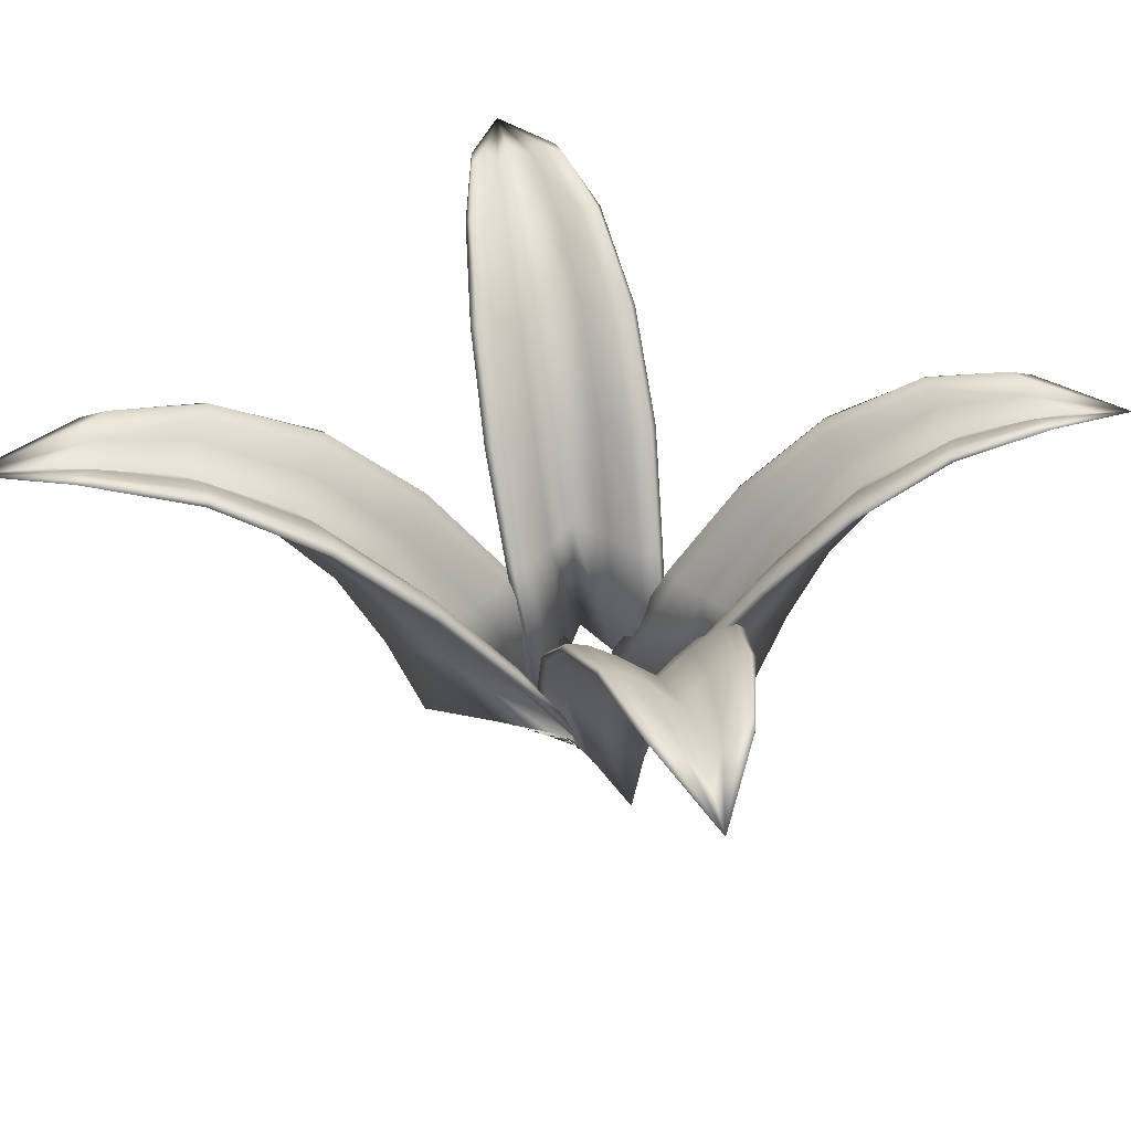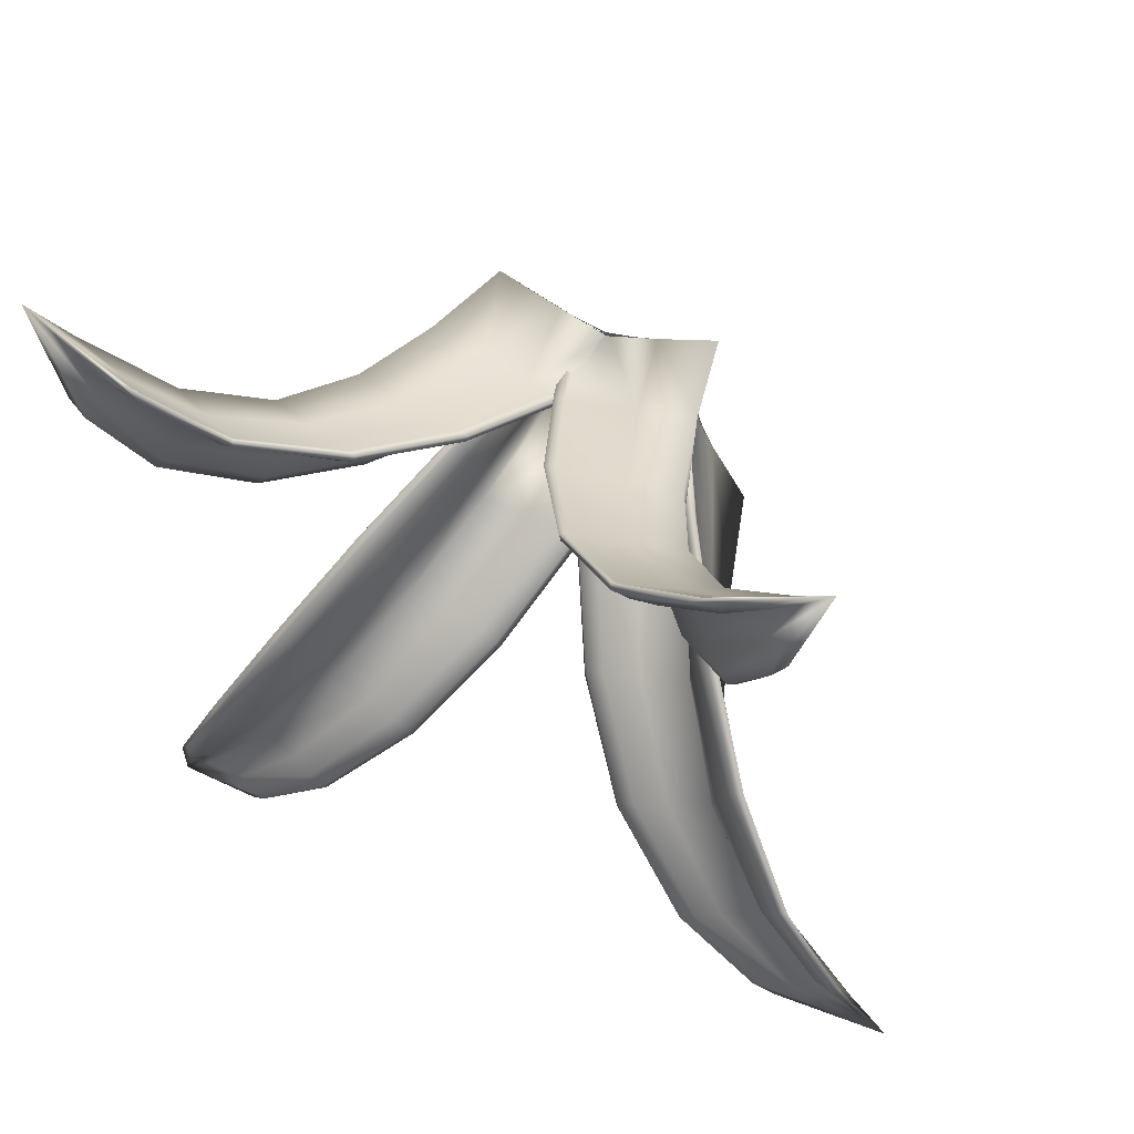
<metadata>
{"format":"obj","ext":"obj","renderer":"f3d","projection":"perspective","resolution":1024,"background":"white","views":[{"elev":41.1,"azim":-47.6,"up":"+Y"},{"elev":61.6,"azim":-155.3,"up":"+Z"}]}
</metadata>
<code>
o aether_trench_leaves_B
v -0.05871 0 0.02185
v -0.4773 0.3686 -0.4068
v -0.08245 0 0.001612
v 0.01227 0 -0.06143
v -0.01147 0 -0.08167
v -0.07398 0 0.05045
v 0.0381 0 -0.08104
v -0.1474 0 -0.1256
v -0.09426 0 -0.08034
v -0.1208 0 -0.103
v -0.338 0.3726 -0.2119
v -0.3458 0.3609 -0.2186
v -0.2706 0.3609 -0.3068
v -0.2628 0.3726 -0.3002
v -0.2473 0.3721 -0.319
v -0.3541 0.3721 -0.1936
v -0.3252 0.3494 -0.2772
v -0.3372 0.3318 -0.2874
v -0.2037 0.213 -0.07808
v -0.1094 0.213 -0.1887
v -0.09016 0.2196 -0.1724
v -0.07018 0.2192 -0.1956
v -0.2042 0.2192 -0.03832
v -0.1791 0.2067 -0.1526
v -0.212 0.1963 -0.1807
v -0.1845 0.2196 -0.06172
v -0.02446 0 -0.05178
v 0.3335 0.3837 -0.4663
v -0.007869 0 -0.07497
v 0.0569 0 0.00641
v 0.07349 0 -0.01679
v -0.0517 0 -0.06347
v 0.07677 0 0.02841
v 0.103 0 -0.144
v 0.06586 0 -0.09209
v 0.08443 0 -0.1181
v 0.1668 0.3879 -0.3243
v 0.1722 0.3757 -0.3319
v 0.2585 0.3757 -0.2703
v 0.253 0.3879 -0.2626
v 0.2714 0.3874 -0.25
v 0.1489 0.3874 -0.3376
v 0.2272 0.3638 -0.3177
v 0.2356 0.3454 -0.3294
v 0.0553 0.2217 -0.1916
v 0.1634 0.2217 -0.1143
v 0.15 0.2286 -0.0955
v 0.1727 0.2282 -0.0791
v 0.01905 0.2282 -0.189
v 0.1251 0.2151 -0.1749
v 0.1481 0.2043 -0.2071
v 0.04189 0.2286 -0.1728
v 0.05081 0 -0.01638
v 0.3909 0.3531 0.3644
v 0.07025 0 0.001743
v -0.01277 0 0.05183
v 0.006677 0 0.06996
v 0.06489 0 -0.04016
v -0.0355 0 0.06755
v 0.1207 0 0.1125
v 0.07721 0 0.07196
v 0.09898 0 0.09225
v 0.2797 0.3569 0.1932
v 0.2861 0.3457 0.1992
v 0.2188 0.3457 0.2714
v 0.2124 0.3569 0.2655
v 0.1985 0.3565 0.2809
v 0.2942 0.3565 0.1782
v 0.2663 0.3347 0.2482
v 0.2762 0.3178 0.2574
v 0.1704 0.204 0.07417
v 0.08596 0.204 0.1648
v 0.07024 0.2103 0.1502
v 0.05236 0.21 0.1691
v 0.1724 0.21 0.04034
v 0.1467 0.198 0.1367
v 0.1736 0.188 0.1618
v 0.1547 0.2103 0.05951
v 0.02152 0 0.051
v -0.341 0.3627 0.4368
v 0.004552 0 0.07273
v -0.0547 0 -0.008503
v -0.07166 0 0.01322
v 0.04735 0 0.0634
v -0.07299 0 -0.03056
v -0.1053 0 0.1349
v -0.06735 0 0.08626
v -0.08634 0 0.1106
v -0.1743 0.3666 0.3064
v -0.1798 0.3551 0.3136
v -0.2606 0.3551 0.2505
v -0.255 0.3666 0.2434
v -0.2722 0.3662 0.2304
v -0.1575 0.3662 0.32
v -0.2323 0.3438 0.2976
v -0.2409 0.3265 0.3086
v -0.0612 0.2096 0.1828
v -0.1625 0.2096 0.1037
v -0.1488 0.216 0.08614
v -0.17 0.2157 0.06938
v -0.02608 0.2157 0.1817
v -0.1279 0.2034 0.1639
v -0.1515 0.1932 0.194
v -0.04748 0.216 0.1652
v -0.06158 0 0.04305
v -0.4175 0.3875 -0.3071
v -0.1416 0.1096 -0.03364
v -0.1096 0 -0.05467
v -0.05564 0.1096 -0.1345
v 0.02141 0 -0.07729
v -0.03336 0.1127 -0.1155
v -0.03343 0 -0.06728
v -0.07292 0 0.03338
v 0.03275 0 -0.06762
v -0.09741 0 -0.02627
v -0.01255 0.1126 -0.1353
v -0.1356 0.1126 0.00904
v -0.07134 0 -0.09959
v -0.07172 0 -0.02235
v -0.04137 0 -0.09202
v -0.1341 0 -0.1143
v -0.1075 0 -0.09167
v -0.1328 0.1067 -0.1132
v -0.1761 0.1018 -0.1501
v -0.2577 0.3122 -0.1277
v -0.3363 0.3479 -0.245
v -0.2848 0.3636 -0.2843
v -0.3464 0.375 -0.1943
v -0.251 0.3686 -0.3149
v -0.3258 0.3636 -0.2361
v -0.2467 0.375 -0.3112
v -0.2952 0.3479 -0.2932
v -0.3506 0.3686 -0.198
v -0.2714 0.3019 -0.1393
v -0.1805 0.3019 -0.2459
v -0.1669 0.3122 -0.2343
v -0.1483 0.3117 -0.2572
v -0.2774 0.3117 -0.1057
v -0.2408 0.292 -0.2052
v -0.2627 0.2759 -0.2239
v -0.1193 0.1127 -0.01465
v -0.2052 0.2171 -0.04985
v -0.1554 0.2056 -0.184
v -0.07161 0.2206 -0.1861
v -0.1797 0.2143 -0.1017
v -0.08173 0.2171 -0.1947
v -0.1951 0.2206 -0.04123
v -0.1288 0.2143 -0.1614
v -0.2063 0.2056 -0.1243
v -0.4214 0.379 -0.3104
v -0.3732 0.379 -0.3669
v -0.3694 0.3875 -0.3636
v -0.3586 0.3877 -0.3749
v -0.427 0.3877 -0.2947
v -0.4251 0.3702 -0.3624
v -0.4302 0.3589 -0.3667
v -0.04399 0 -0.05275
v 0.2473 0.4034 -0.4041
v 0.01965 0.1141 -0.1316
v 0.04128 0 -0.1041
v 0.1181 0.1141 -0.06111
v 0.07206 0 0.0135
v 0.1026 0.1174 -0.03935
v 0.05868 0 -0.03567
v -0.03607 0 -0.06383
v 0.06413 0 0.02458
v 0.01637 0 -0.09076
v 0.1223 0.1172 -0.02194
v -0.01876 0.1172 -0.1228
v 0.08517 0 -0.07271
v 0.01479 0 -0.06706
v 0.0806 0 -0.04482
v 0.09371 0 -0.131
v 0.07515 0 -0.1051
v 0.09277 0.111 -0.1297
v 0.123 0.106 -0.172
v 0.09627 0.325 -0.2447
v 0.1971 0.3622 -0.3253
v 0.2368 0.3785 -0.2814
v 0.1501 0.3904 -0.3306
v 0.2673 0.3837 -0.2531
v 0.1898 0.3785 -0.3151
v 0.2643 0.3904 -0.2489
v 0.2442 0.3622 -0.2916
v 0.1531 0.3837 -0.3347
v 0.1058 0.3143 -0.258
v 0.21 0.3143 -0.1835
v 0.2004 0.325 -0.1702
v 0.2227 0.3244 -0.155
v 0.07473 0.3244 -0.2609
v 0.1683 0.304 -0.2353
v 0.1835 0.2872 -0.2566
v 0.004087 0.1174 -0.1098
v 0.02947 0.226 -0.1908
v 0.1555 0.2141 -0.1558
v 0.164 0.2297 -0.07968
v 0.07864 0.2231 -0.1716
v 0.171 0.226 -0.08955
v 0.02241 0.2297 -0.1809
v 0.137 0.2231 -0.1299
v 0.09721 0.2141 -0.1976
v 0.25 0.3945 -0.4079
v 0.3052 0.3945 -0.3684
v 0.3025 0.4034 -0.3647
v 0.3137 0.4036 -0.3558
v 0.2353 0.4036 -0.4118
v 0.297 0.3854 -0.4153
v 0.3006 0.3737 -0.4203
v 0.05405 0 -0.03432
v 0.3439 0.3713 0.2772
v 0.1192 0.105 0.03399
v 0.09127 0 0.05068
v 0.04228 0.105 0.1166
v -0.02115 0 0.06499
v 0.02404 0.108 0.09956
v 0.02592 0 0.05853
v 0.06334 0 -0.02567
v -0.03044 0 0.05633
v 0.08193 0 0.02604
v 0.005572 0.1078 0.1157
v 0.1158 0.1078 -0.002572
v 0.05697 0 0.08748
v 0.06021 0 0.02174
v 0.03174 0 0.0799
v 0.1099 0 0.1024
v 0.08809 0 0.0821
v 0.1087 0.1022 0.1014
v 0.1442 0.09752 0.1344
v 0.2146 0.299 0.1184
v 0.277 0.3333 0.2213
v 0.2317 0.3483 0.2528
v 0.2875 0.3592 0.1785
v 0.2018 0.3531 0.2775
v 0.2685 0.3483 0.2133
v 0.1983 0.3592 0.2743
v 0.2402 0.3333 0.2608
v 0.291 0.3531 0.1818
v 0.2258 0.2892 0.1289
v 0.1444 0.2892 0.2162
v 0.1332 0.299 0.2057
v 0.1165 0.2986 0.2245
v 0.2322 0.2986 0.1005
v 0.1972 0.2797 0.1838
v 0.2151 0.2643 0.2005
v 0.101 0.108 0.01698
v 0.1728 0.208 0.05019
v 0.1254 0.197 0.1625
v 0.05393 0.2114 0.1611
v 0.1492 0.2053 0.09334
v 0.06222 0.208 0.1689
v 0.1645 0.2114 0.04247
v 0.1036 0.2053 0.1422
v 0.1709 0.197 0.1136
v 0.347 0.363 0.2802
v 0.3039 0.363 0.3264
v 0.3007 0.3713 0.3235
v 0.2911 0.3714 0.3327
v 0.3524 0.3714 0.267
v 0.3482 0.3546 0.3246
v 0.3524 0.3439 0.3285
v 0.04034 0 0.05273
v -0.2553 0.3814 0.3803
v -0.02432 0.1079 0.1263
v -0.0441 0 0.09886
v -0.1166 0.1079 0.05422
v -0.06904 0 -0.01597
v -0.1007 0.1109 0.03384
v -0.05812 0 0.03206
v 0.03224 0 0.06311
v -0.06094 0 -0.02635
v -0.01949 0 0.08699
v -0.119 0.1108 0.01622
v 0.01313 0.1108 0.1194
v -0.08521 0 0.06676
v -0.01701 0 0.06416
v -0.07966 0 0.04001
v -0.09583 0 0.1227
v -0.07684 0 0.09842
v -0.09486 0.105 0.1215
v -0.1258 0.1002 0.1611
v -0.1029 0.3072 0.2324
v -0.2036 0.3424 0.3062
v -0.2402 0.3578 0.2622
v -0.1584 0.369 0.3132
v -0.2684 0.3627 0.2335
v -0.1961 0.3578 0.2966
v -0.2654 0.369 0.2296
v -0.2477 0.3424 0.2717
v -0.1614 0.3627 0.3171
v -0.1127 0.2971 0.2449
v -0.2102 0.2971 0.1687
v -0.2005 0.3072 0.1562
v -0.2214 0.3067 0.1407
v -0.08278 0.3067 0.2489
v -0.1721 0.2873 0.2204
v -0.1877 0.2715 0.2404
v -0.008409 0.1109 0.1059
v -0.03622 0.2136 0.1831
v -0.1565 0.2023 0.1442
v -0.1616 0.2171 0.07029
v -0.08292 0.2109 0.1625
v -0.1688 0.2136 0.07954
v -0.02899 0.2171 0.1738
v -0.1376 0.2109 0.1199
v -0.1019 0.2023 0.1868
v -0.258 0.3729 0.3838
v -0.3097 0.3729 0.3434
v -0.307 0.3814 0.3399
v -0.3174 0.3815 0.3308
v -0.244 0.3815 0.3882
v -0.3038 0.3643 0.3891
v -0.3074 0.3532 0.3937
v -0.4116 0.3857 -0.277
v -0.3717 0.3686 -0.3473
v -0.3362 0.391 -0.3605
v -0.3959 0.3814 -0.307
v -0.03656 0 -0.07924
v -0.05545 0 -0.09535
v -0.3387 0.3857 -0.3626
v -0.4092 0.391 -0.2749
v -0.1029 0 -0.03965
v -0.08403 0 -0.02354
v -0.3658 0.3814 -0.3422
v -0.4018 0.3686 -0.312
v -0.266 0.2904 -0.177
v -0.1987 0.3041 -0.219
v -0.2692 0.3139 -0.1088
v -0.1574 0.3083 -0.2548
v -0.2477 0.3041 -0.1615
v -0.1501 0.3139 -0.2486
v -0.2169 0.2904 -0.2346
v -0.2765 0.3083 -0.1151
v -0.1377 0.1116 -0.00323
v -0.1092 0.1062 -0.14
v -0.01376 0.1132 -0.1259
v -0.1226 0.1103 -0.05759
v -0.02501 0.1116 -0.1355
v -0.1265 0.1132 0.006359
v -0.07629 0.1103 -0.112
v -0.1556 0.1062 -0.08564
v 0.2203 0.4015 -0.3964
v 0.2875 0.3837 -0.3655
v 0.3022 0.4071 -0.3342
v 0.2489 0.3971 -0.3844
v 0.06934 0 -0.03945
v 0.08254 0 -0.05791
v 0.3039 0.4015 -0.3366
v 0.2186 0.4071 -0.394
v 0.02813 0 -0.09683
v 0.01492 0 -0.07837
v 0.2833 0.3971 -0.3597
v 0.253 0.3837 -0.3902
v 0.1406 0.3023 -0.256
v 0.1841 0.3165 -0.1979
v 0.07823 0.3268 -0.2536
v 0.2199 0.321 -0.1632
v 0.1278 0.3165 -0.2382
v 0.2147 0.3268 -0.156
v 0.1969 0.3023 -0.2158
v 0.08337 0.321 -0.2608
v -0.007752 0.1161 -0.1257
v 0.1191 0.1105 -0.1103
v 0.1136 0.1179 -0.0223
v 0.04293 0.1148 -0.1162
v 0.1215 0.1161 -0.03329
v -0.01561 0.1179 -0.1147
v 0.09607 0.1148 -0.07818
v 0.06593 0.1105 -0.1483
v 0.34 0.3695 0.2513
v 0.3033 0.3531 0.3097
v 0.2726 0.3746 0.3196
v 0.3254 0.3654 0.2763
v 0.02813 0 0.06884
v 0.04361 0 0.08327
v 0.2746 0.3695 0.3214
v 0.3379 0.3746 0.2495
v 0.08613 0 0.03765
v 0.07065 0 0.02322
v 0.2985 0.3654 0.3052
v 0.3302 0.3531 0.2808
v 0.2198 0.2782 0.1608
v 0.1608 0.2913 0.194
v 0.2251 0.3007 0.1028
v 0.1244 0.2954 0.2229
v 0.2048 0.2913 0.1468
v 0.1184 0.3007 0.2173
v 0.1758 0.2782 0.2079
v 0.2311 0.2954 0.1084
v 0.1171 0.1069 0.007954
v 0.08767 0.1017 0.1233
v 0.006954 0.1085 0.1077
v 0.1022 0.1056 0.05366
v 0.01617 0.1069 0.1163
v 0.1079 0.1085 -0.000634
v 0.06071 0.1056 0.09821
v 0.1292 0.1017 0.07879
v -0.2289 0.3795 0.3739
v -0.2925 0.3627 0.3413
v -0.3055 0.3848 0.3105
v -0.256 0.3753 0.3611
v -0.06857 0 0.03528
v -0.08207 0 0.05258
v -0.3072 0.3795 0.3127
v -0.2271 0.3848 0.3717
v -0.0311 0 0.09238
v -0.01759 0 0.07508
v -0.2883 0.3753 0.3359
v -0.2602 0.3627 0.3665
v -0.1462 0.2858 0.2416
v -0.1858 0.2992 0.1837
v -0.08587 0.3089 0.2418
v -0.219 0.3034 0.1487
v -0.1331 0.2992 0.2248
v -0.2137 0.3089 0.1419
v -0.1989 0.2858 0.2004
v -0.09111 0.3034 0.2485
v 0.002377 0.1098 0.1217
v -0.1195 0.1045 0.1017
v -0.1106 0.1114 0.01692
v -0.04619 0.1085 0.1105
v -0.1187 0.1098 0.02722
v 0.01042 0.1114 0.1114
v -0.09596 0.1085 0.0716
v -0.0697 0.1045 0.1406
f 16 154 313 133
f 2 150 313 154
f 12 133 313 150
f 18 156 314 132
f 2 151 314 156
f 13 132 314 151
f 15 153 315 131
f 2 152 315 153
f 14 131 315 152
f 17 155 316 130
f 2 106 316 155
f 11 130 316 106
f 10 120 317 122
f 120 7 114 317
f 317 114 4 112
f 122 317 112 9
f 8 118 318 121
f 118 5 110 318
f 318 110 7 120
f 121 318 120 10
f 13 151 319 129
f 2 153 319 151
f 15 129 319 153
f 11 106 320 128
f 2 154 320 106
f 16 128 320 154
f 3 108 321 113
f 108 8 121 321
f 321 121 10 115
f 113 321 115 6
f 6 115 322 105
f 115 10 122 322
f 322 122 9 119
f 105 322 119 1
f 14 152 323 127
f 2 155 323 152
f 17 127 323 155
f 12 150 324 126
f 2 156 324 150
f 18 126 324 156
f 19 134 325 149
f 134 12 126 325
f 325 126 18 140
f 149 325 140 25
f 21 136 326 148
f 136 14 127 326
f 326 127 17 139
f 148 326 139 24
f 26 125 327 147
f 125 11 128 327
f 327 128 16 138
f 147 327 138 23
f 20 135 328 146
f 135 13 129 328
f 328 129 15 137
f 146 328 137 22
f 24 139 329 145
f 139 17 130 329
f 329 130 11 125
f 145 329 125 26
f 22 137 330 144
f 137 15 131 330
f 330 131 14 136
f 144 330 136 21
f 25 140 331 143
f 140 18 132 331
f 331 132 13 135
f 143 331 135 20
f 23 138 332 142
f 138 16 133 332
f 332 133 12 134
f 142 332 134 19
f 6 117 333 113
f 117 23 142 333
f 333 142 19 107
f 113 333 107 3
f 8 124 334 118
f 124 25 143 334
f 334 143 20 109
f 118 334 109 5
f 7 116 335 114
f 116 22 144 335
f 335 144 21 111
f 114 335 111 4
f 9 123 336 119
f 123 24 145 336
f 336 145 26 141
f 119 336 141 1
f 5 109 337 110
f 109 20 146 337
f 337 146 22 116
f 110 337 116 7
f 1 141 338 105
f 141 26 147 338
f 338 147 23 117
f 105 338 117 6
f 4 111 339 112
f 111 21 148 339
f 339 148 24 123
f 112 339 123 9
f 3 107 340 108
f 107 19 149 340
f 340 149 25 124
f 108 340 124 8
f 42 206 341 185
f 28 202 341 206
f 38 185 341 202
f 44 208 342 184
f 28 203 342 208
f 39 184 342 203
f 41 205 343 183
f 28 204 343 205
f 40 183 343 204
f 43 207 344 182
f 28 158 344 207
f 37 182 344 158
f 36 172 345 174
f 172 33 166 345
f 345 166 30 164
f 174 345 164 35
f 34 170 346 173
f 170 31 162 346
f 346 162 33 172
f 173 346 172 36
f 39 203 347 181
f 28 205 347 203
f 41 181 347 205
f 37 158 348 180
f 28 206 348 158
f 42 180 348 206
f 29 160 349 165
f 160 34 173 349
f 349 173 36 167
f 165 349 167 32
f 32 167 350 157
f 167 36 174 350
f 350 174 35 171
f 157 350 171 27
f 40 204 351 179
f 28 207 351 204
f 43 179 351 207
f 38 202 352 178
f 28 208 352 202
f 44 178 352 208
f 45 186 353 201
f 186 38 178 353
f 353 178 44 192
f 201 353 192 51
f 47 188 354 200
f 188 40 179 354
f 354 179 43 191
f 200 354 191 50
f 52 177 355 199
f 177 37 180 355
f 355 180 42 190
f 199 355 190 49
f 46 187 356 198
f 187 39 181 356
f 356 181 41 189
f 198 356 189 48
f 50 191 357 197
f 191 43 182 357
f 357 182 37 177
f 197 357 177 52
f 48 189 358 196
f 189 41 183 358
f 358 183 40 188
f 196 358 188 47
f 51 192 359 195
f 192 44 184 359
f 359 184 39 187
f 195 359 187 46
f 49 190 360 194
f 190 42 185 360
f 360 185 38 186
f 194 360 186 45
f 32 169 361 165
f 169 49 194 361
f 361 194 45 159
f 165 361 159 29
f 34 176 362 170
f 176 51 195 362
f 362 195 46 161
f 170 362 161 31
f 33 168 363 166
f 168 48 196 363
f 363 196 47 163
f 166 363 163 30
f 35 175 364 171
f 175 50 197 364
f 364 197 52 193
f 171 364 193 27
f 31 161 365 162
f 161 46 198 365
f 365 198 48 168
f 162 365 168 33
f 27 193 366 157
f 193 52 199 366
f 366 199 49 169
f 157 366 169 32
f 30 163 367 164
f 163 47 200 367
f 367 200 50 175
f 164 367 175 35
f 29 159 368 160
f 159 45 201 368
f 368 201 51 176
f 160 368 176 34
f 68 258 369 237
f 54 254 369 258
f 64 237 369 254
f 70 260 370 236
f 54 255 370 260
f 65 236 370 255
f 67 257 371 235
f 54 256 371 257
f 66 235 371 256
f 69 259 372 234
f 54 210 372 259
f 63 234 372 210
f 62 224 373 226
f 224 59 218 373
f 373 218 56 216
f 226 373 216 61
f 60 222 374 225
f 222 57 214 374
f 374 214 59 224
f 225 374 224 62
f 65 255 375 233
f 54 257 375 255
f 67 233 375 257
f 63 210 376 232
f 54 258 376 210
f 68 232 376 258
f 55 212 377 217
f 212 60 225 377
f 377 225 62 219
f 217 377 219 58
f 58 219 378 209
f 219 62 226 378
f 378 226 61 223
f 209 378 223 53
f 66 256 379 231
f 54 259 379 256
f 69 231 379 259
f 64 254 380 230
f 54 260 380 254
f 70 230 380 260
f 71 238 381 253
f 238 64 230 381
f 381 230 70 244
f 253 381 244 77
f 73 240 382 252
f 240 66 231 382
f 382 231 69 243
f 252 382 243 76
f 78 229 383 251
f 229 63 232 383
f 383 232 68 242
f 251 383 242 75
f 72 239 384 250
f 239 65 233 384
f 384 233 67 241
f 250 384 241 74
f 76 243 385 249
f 243 69 234 385
f 385 234 63 229
f 249 385 229 78
f 74 241 386 248
f 241 67 235 386
f 386 235 66 240
f 248 386 240 73
f 77 244 387 247
f 244 70 236 387
f 387 236 65 239
f 247 387 239 72
f 75 242 388 246
f 242 68 237 388
f 388 237 64 238
f 246 388 238 71
f 58 221 389 217
f 221 75 246 389
f 389 246 71 211
f 217 389 211 55
f 60 228 390 222
f 228 77 247 390
f 390 247 72 213
f 222 390 213 57
f 59 220 391 218
f 220 74 248 391
f 391 248 73 215
f 218 391 215 56
f 61 227 392 223
f 227 76 249 392
f 392 249 78 245
f 223 392 245 53
f 57 213 393 214
f 213 72 250 393
f 393 250 74 220
f 214 393 220 59
f 53 245 394 209
f 245 78 251 394
f 394 251 75 221
f 209 394 221 58
f 56 215 395 216
f 215 73 252 395
f 395 252 76 227
f 216 395 227 61
f 55 211 396 212
f 211 71 253 396
f 396 253 77 228
f 212 396 228 60
f 94 310 397 289
f 80 306 397 310
f 90 289 397 306
f 96 312 398 288
f 80 307 398 312
f 91 288 398 307
f 93 309 399 287
f 80 308 399 309
f 92 287 399 308
f 95 311 400 286
f 80 262 400 311
f 89 286 400 262
f 88 276 401 278
f 276 85 270 401
f 401 270 82 268
f 278 401 268 87
f 86 274 402 277
f 274 83 266 402
f 402 266 85 276
f 277 402 276 88
f 91 307 403 285
f 80 309 403 307
f 93 285 403 309
f 89 262 404 284
f 80 310 404 262
f 94 284 404 310
f 81 264 405 269
f 264 86 277 405
f 405 277 88 271
f 269 405 271 84
f 84 271 406 261
f 271 88 278 406
f 406 278 87 275
f 261 406 275 79
f 92 308 407 283
f 80 311 407 308
f 95 283 407 311
f 90 306 408 282
f 80 312 408 306
f 96 282 408 312
f 97 290 409 305
f 290 90 282 409
f 409 282 96 296
f 305 409 296 103
f 99 292 410 304
f 292 92 283 410
f 410 283 95 295
f 304 410 295 102
f 104 281 411 303
f 281 89 284 411
f 411 284 94 294
f 303 411 294 101
f 98 291 412 302
f 291 91 285 412
f 412 285 93 293
f 302 412 293 100
f 102 295 413 301
f 295 95 286 413
f 413 286 89 281
f 301 413 281 104
f 100 293 414 300
f 293 93 287 414
f 414 287 92 292
f 300 414 292 99
f 103 296 415 299
f 296 96 288 415
f 415 288 91 291
f 299 415 291 98
f 101 294 416 298
f 294 94 289 416
f 416 289 90 290
f 298 416 290 97
f 84 273 417 269
f 273 101 298 417
f 417 298 97 263
f 269 417 263 81
f 86 280 418 274
f 280 103 299 418
f 418 299 98 265
f 274 418 265 83
f 85 272 419 270
f 272 100 300 419
f 419 300 99 267
f 270 419 267 82
f 87 279 420 275
f 279 102 301 420
f 420 301 104 297
f 275 420 297 79
f 83 265 421 266
f 265 98 302 421
f 421 302 100 272
f 266 421 272 85
f 79 297 422 261
f 297 104 303 422
f 422 303 101 273
f 261 422 273 84
f 82 267 423 268
f 267 99 304 423
f 423 304 102 279
f 268 423 279 87
f 81 263 424 264
f 263 97 305 424
f 424 305 103 280
f 264 424 280 86

</code>
